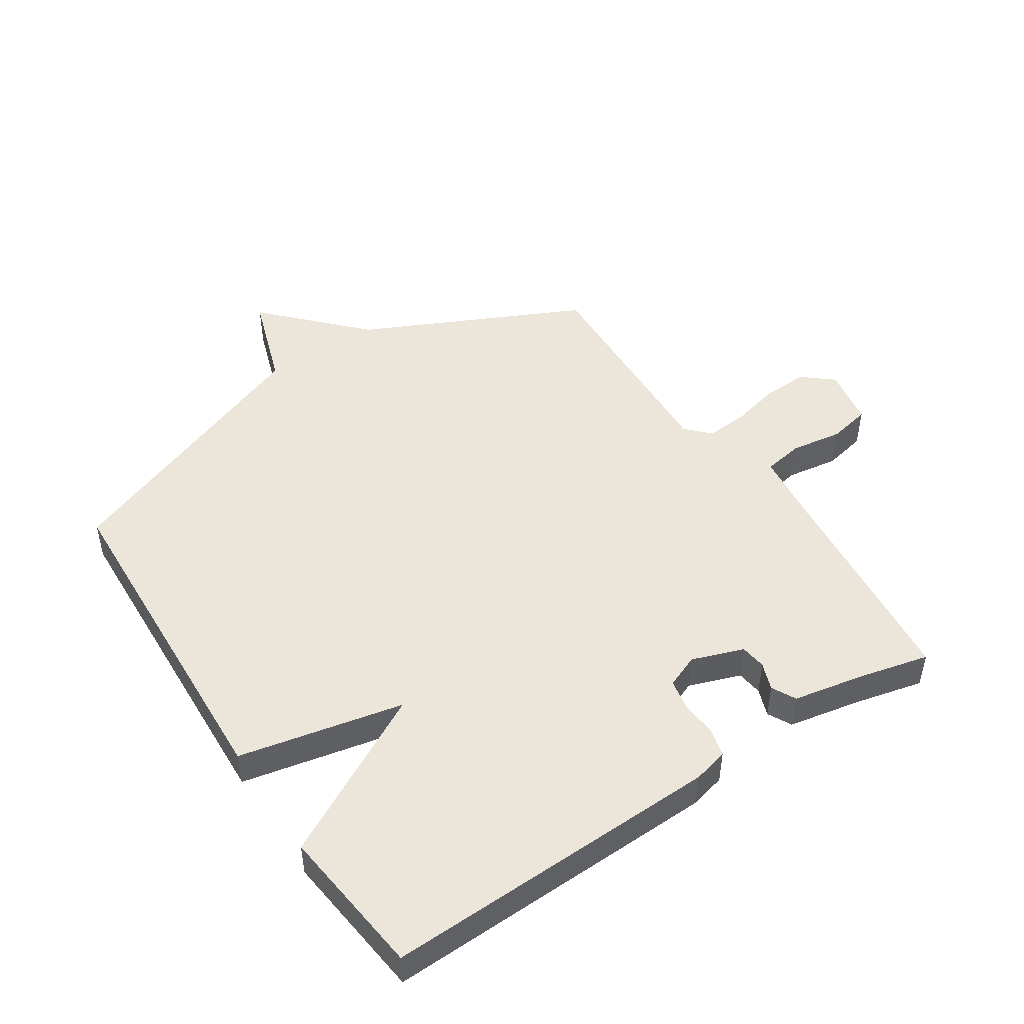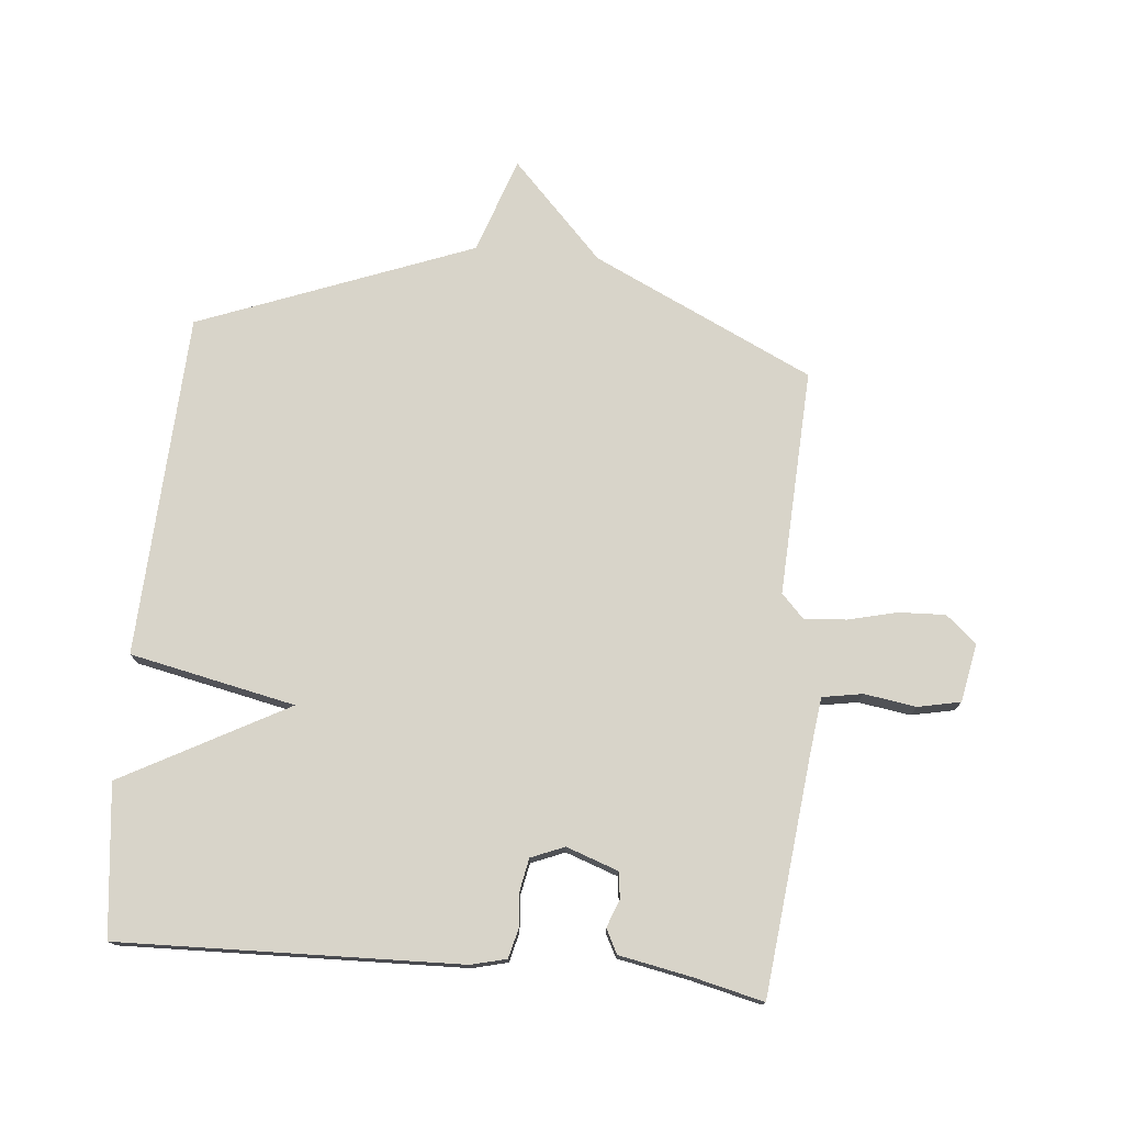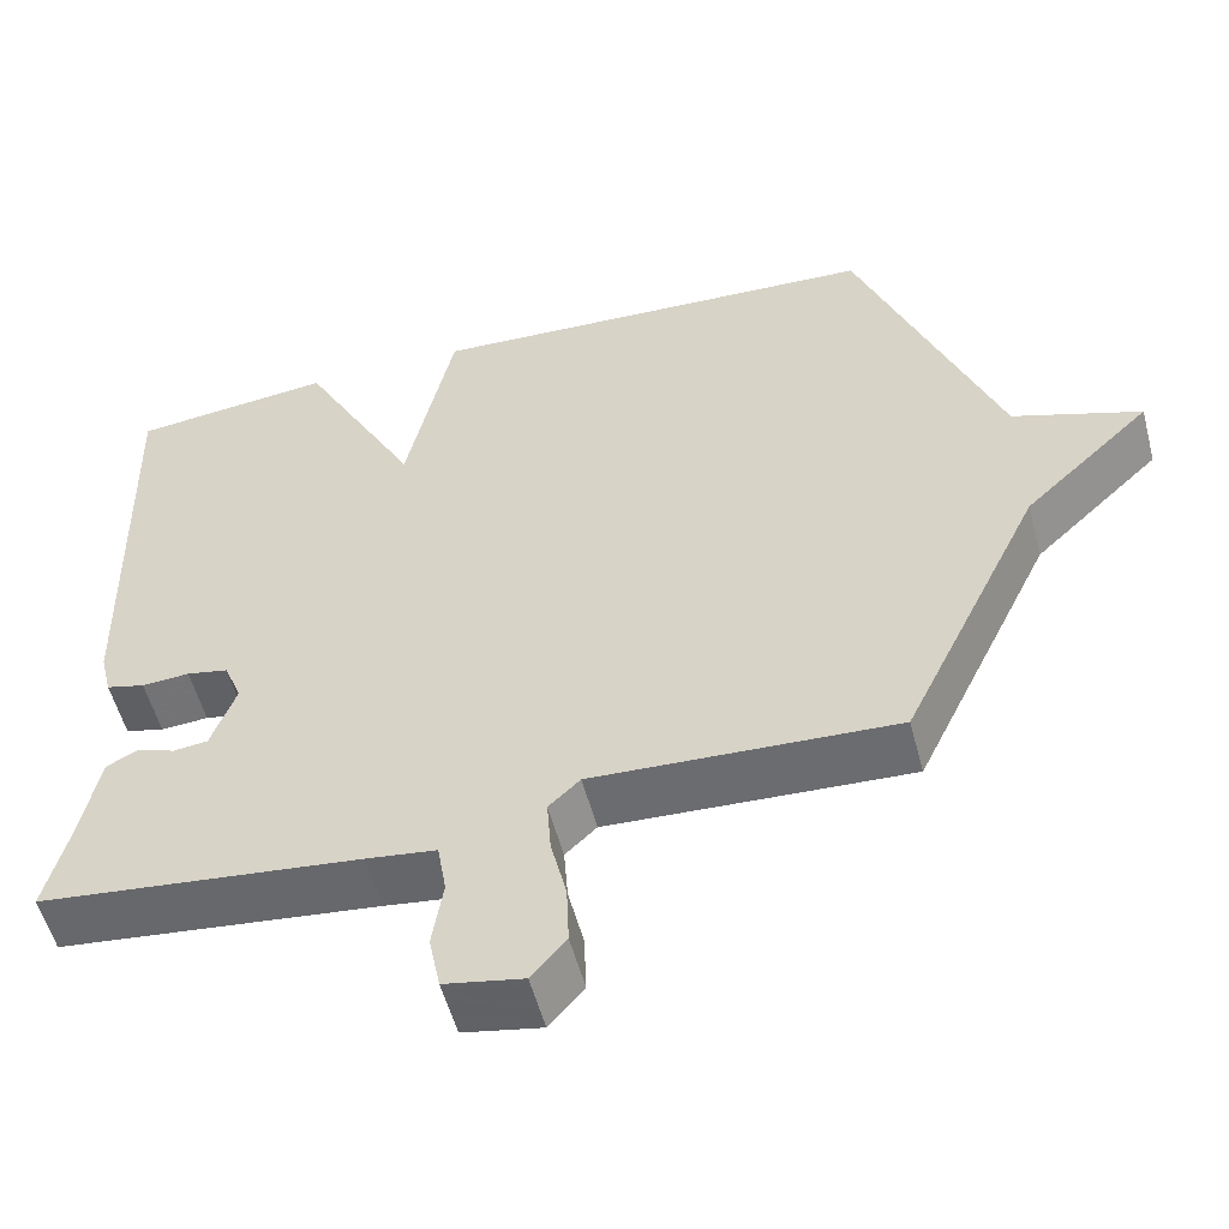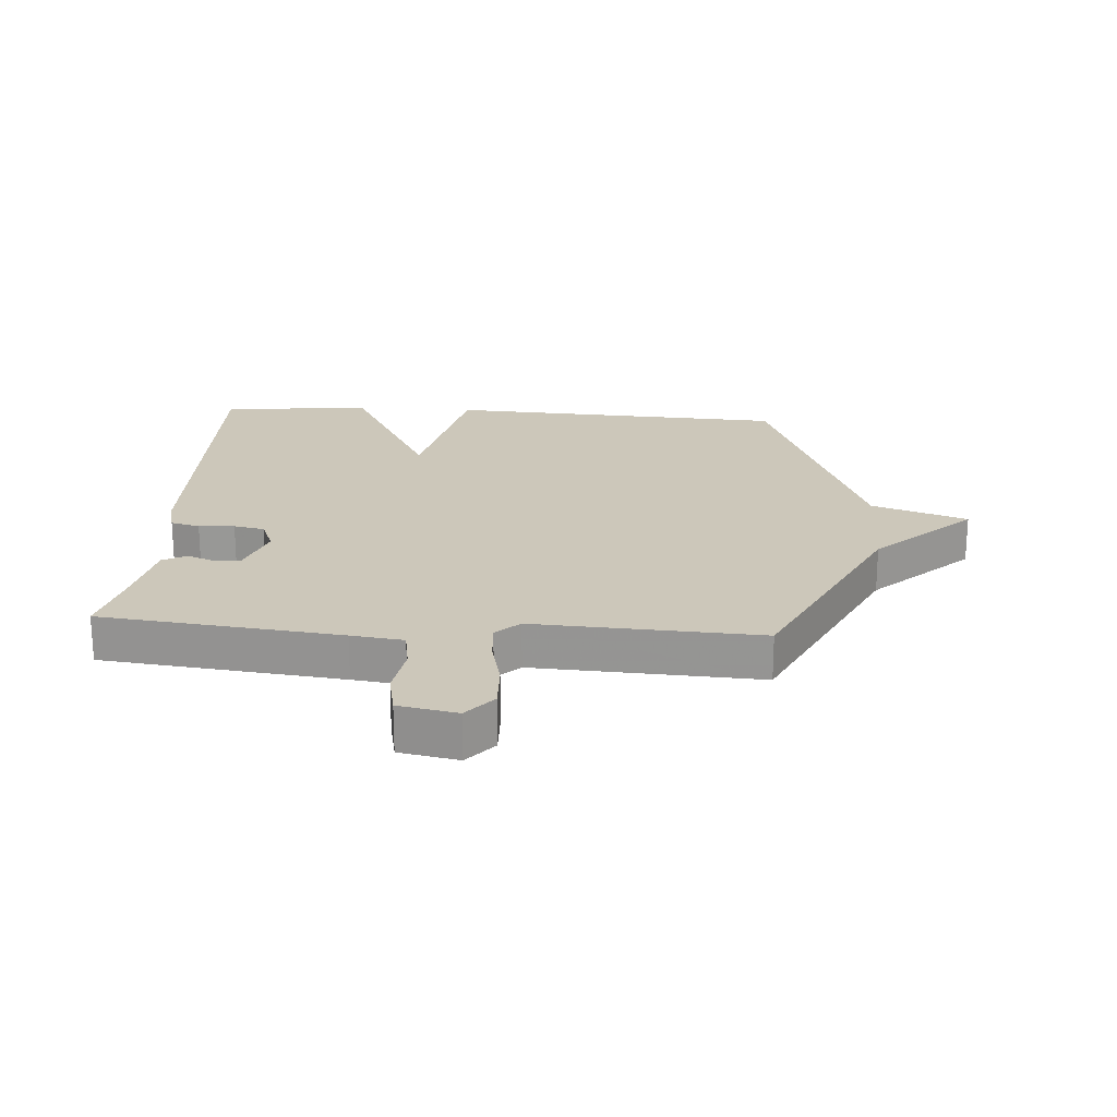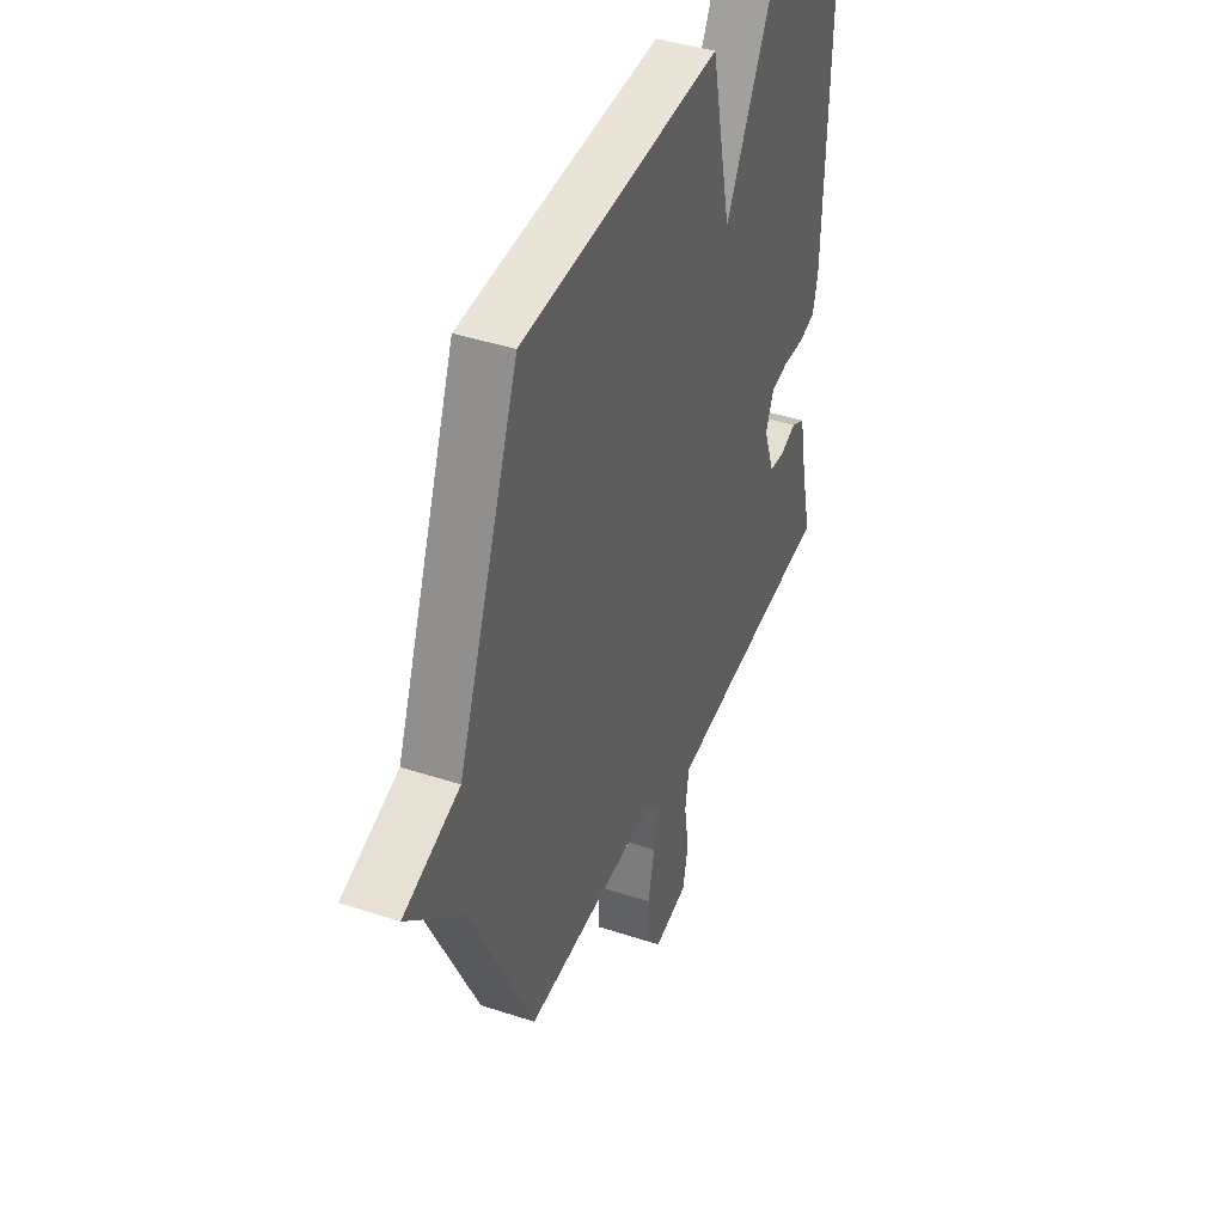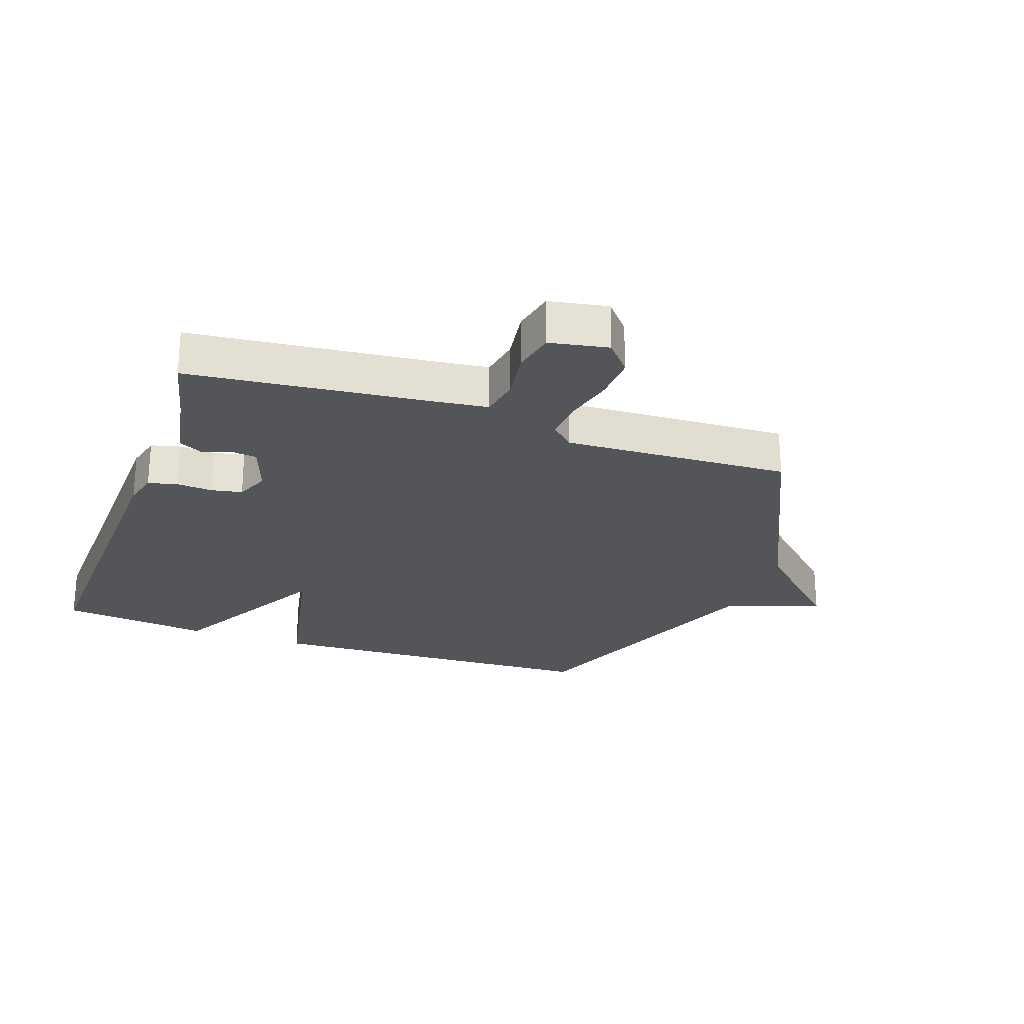
<metadata>
{"format":"obj","ext":"obj","renderer":"f3d","projection":"perspective","resolution":1024,"background":"white","views":[{"elev":47.9,"azim":56.5,"up":"+Y"},{"elev":75.6,"azim":95.2,"up":"+Y"},{"elev":-54.7,"azim":-165.3,"up":"+Z"},{"elev":21.5,"azim":-175.9,"up":"+Y"},{"elev":41.4,"azim":-68.1,"up":"+Z"},{"elev":-24.8,"azim":160.3,"up":"+Y"}]}
</metadata>
<code>
v 0.5 0.07 -0.5
v 0.111 0.07 -0.543
v 0.026 0.07 -0.554
v 0.015 0.07 -0.619
v 0.028 0.07 -0.703
v 0.014 0.07 -0.772
v -0.081 0.07 -0.79
v -0.123 0.07 -0.741
v -0.12 0.07 -0.666
v -0.101 0.07 -0.586
v -0.096 0.07 -0.518
v -0.134 0.07 -0.482
v -0.5 0.07 -0.5
v -0.67 0.07 -0.144
v -0.825 0.07 0.003
v -0.67 0.07 0.056
v -0.5 0.07 0.5
v 0.056 0.07 0.527
v 0.113 0.07 0.26
v 0.256 0.07 0.527
v 0.5 0.07 0.5
v 0.485 0.07 -0.05
v 0.471 0.07 -0.107
v 0.424 0.07 -0.119
v 0.366 0.07 -0.115
v 0.316 0.07 -0.125
v 0.294 0.07 -0.179
v 0.324 0.07 -0.263
v 0.366 0.07 -0.268
v 0.411 0.07 -0.251
v 0.45 0.07 -0.271
v 0.473 0.07 -0.388
v 0.5 0 -0.5
v 0.111 0 -0.543
v 0.026 0 -0.554
v 0.015 0 -0.619
v 0.028 0 -0.703
v 0.014 0 -0.772
v -0.081 0 -0.79
v -0.123 0 -0.741
v -0.12 0 -0.666
v -0.101 0 -0.586
v -0.096 0 -0.518
v -0.134 0 -0.482
v -0.5 0 -0.5
v -0.67 0 -0.144
v -0.825 0 0.003
v -0.67 0 0.056
v -0.5 0 0.5
v 0.056 0 0.527
v 0.113 0 0.26
v 0.256 0 0.527
v 0.5 0 0.5
v 0.485 0 -0.05
v 0.471 0 -0.107
v 0.424 0 -0.119
v 0.366 0 -0.115
v 0.316 0 -0.125
v 0.294 0 -0.179
v 0.324 0 -0.263
v 0.366 0 -0.268
v 0.411 0 -0.251
v 0.45 0 -0.271
v 0.473 0 -0.388
f 29 30 31 32
f 32 1 2
f 29 32 2
f 28 29 2
f 27 28 2 3
f 26 27 3
f 23 24 25
f 22 23 25
f 21 22 25
f 20 21 25
f 19 20 25
f 19 25 26
f 16 17 18 19
f 19 26 3
f 16 19 3
f 15 16 3
f 14 15 3
f 12 13 14
f 8 9 10
f 7 8 10
f 6 7 10
f 5 6 10
f 4 5 10
f 4 10 11
f 3 4 11 12
f 3 12 14
f 64 63 62 61
f 34 33 64
f 34 64 61
f 34 61 60
f 35 34 60 59
f 35 59 58
f 57 56 55
f 57 55 54
f 57 54 53
f 57 53 52
f 57 52 51
f 58 57 51
f 51 50 49 48
f 35 58 51
f 35 51 48
f 35 48 47
f 35 47 46
f 46 45 44
f 42 41 40
f 42 40 39
f 42 39 38
f 42 38 37
f 42 37 36
f 43 42 36
f 44 43 36 35
f 46 44 35
f 1 33 34 2
f 2 34 35 3
f 3 35 36 4
f 4 36 37 5
f 5 37 38 6
f 6 38 39 7
f 7 39 40 8
f 8 40 41 9
f 9 41 42 10
f 10 42 43 11
f 11 43 44 12
f 12 44 45 13
f 13 45 46 14
f 14 46 47 15
f 15 47 48 16
f 16 48 49 17
f 17 49 50 18
f 18 50 51 19
f 19 51 52 20
f 20 52 53 21
f 21 53 54 22
f 22 54 55 23
f 23 55 56 24
f 24 56 57 25
f 25 57 58 26
f 26 58 59 27
f 27 59 60 28
f 28 60 61 29
f 29 61 62 30
f 30 62 63 31
f 31 63 64 32
f 32 64 33 1

</code>
